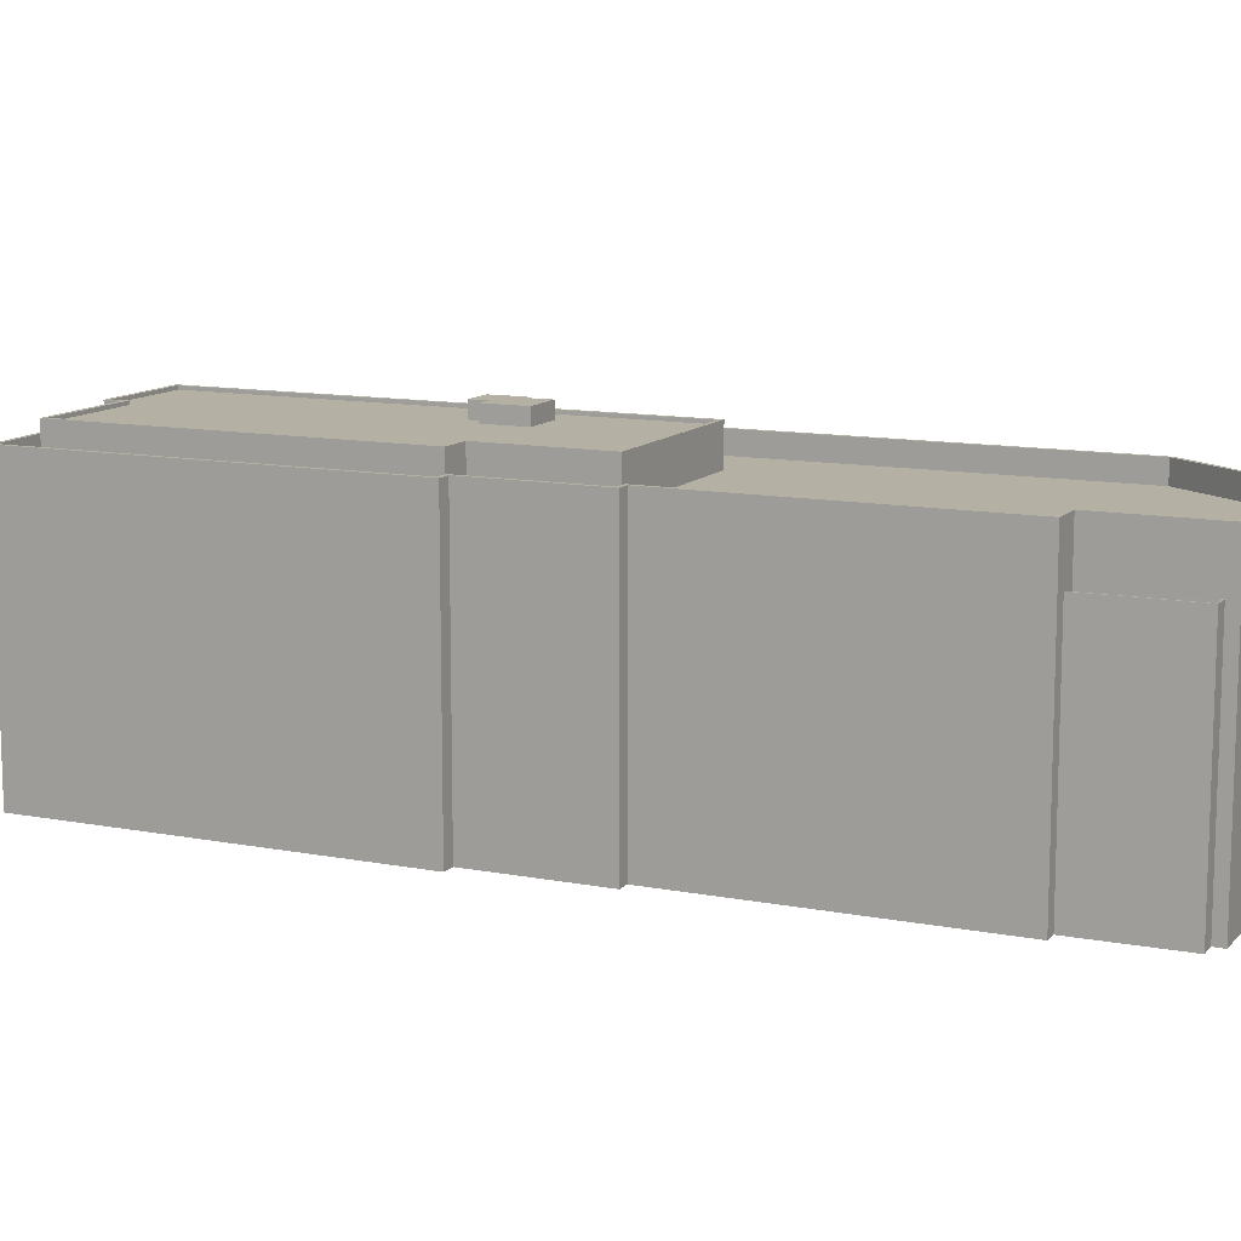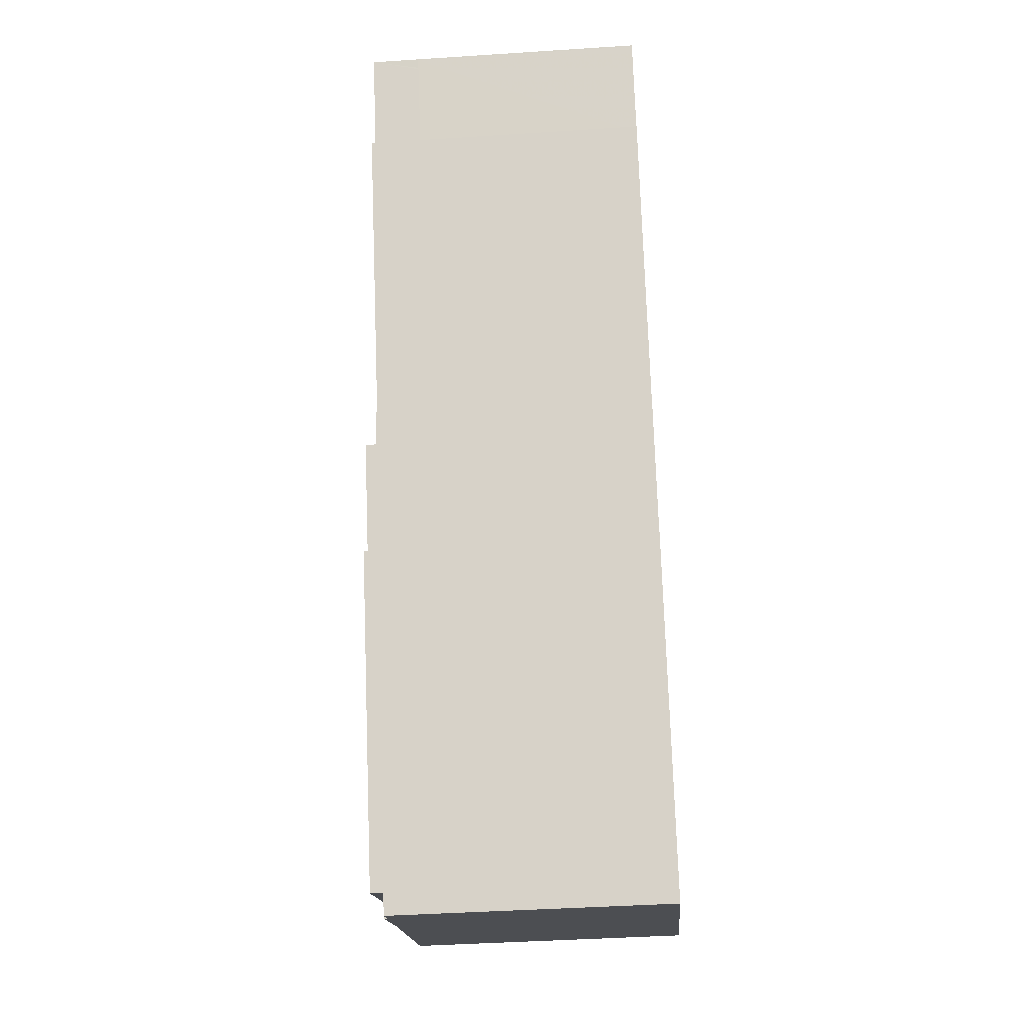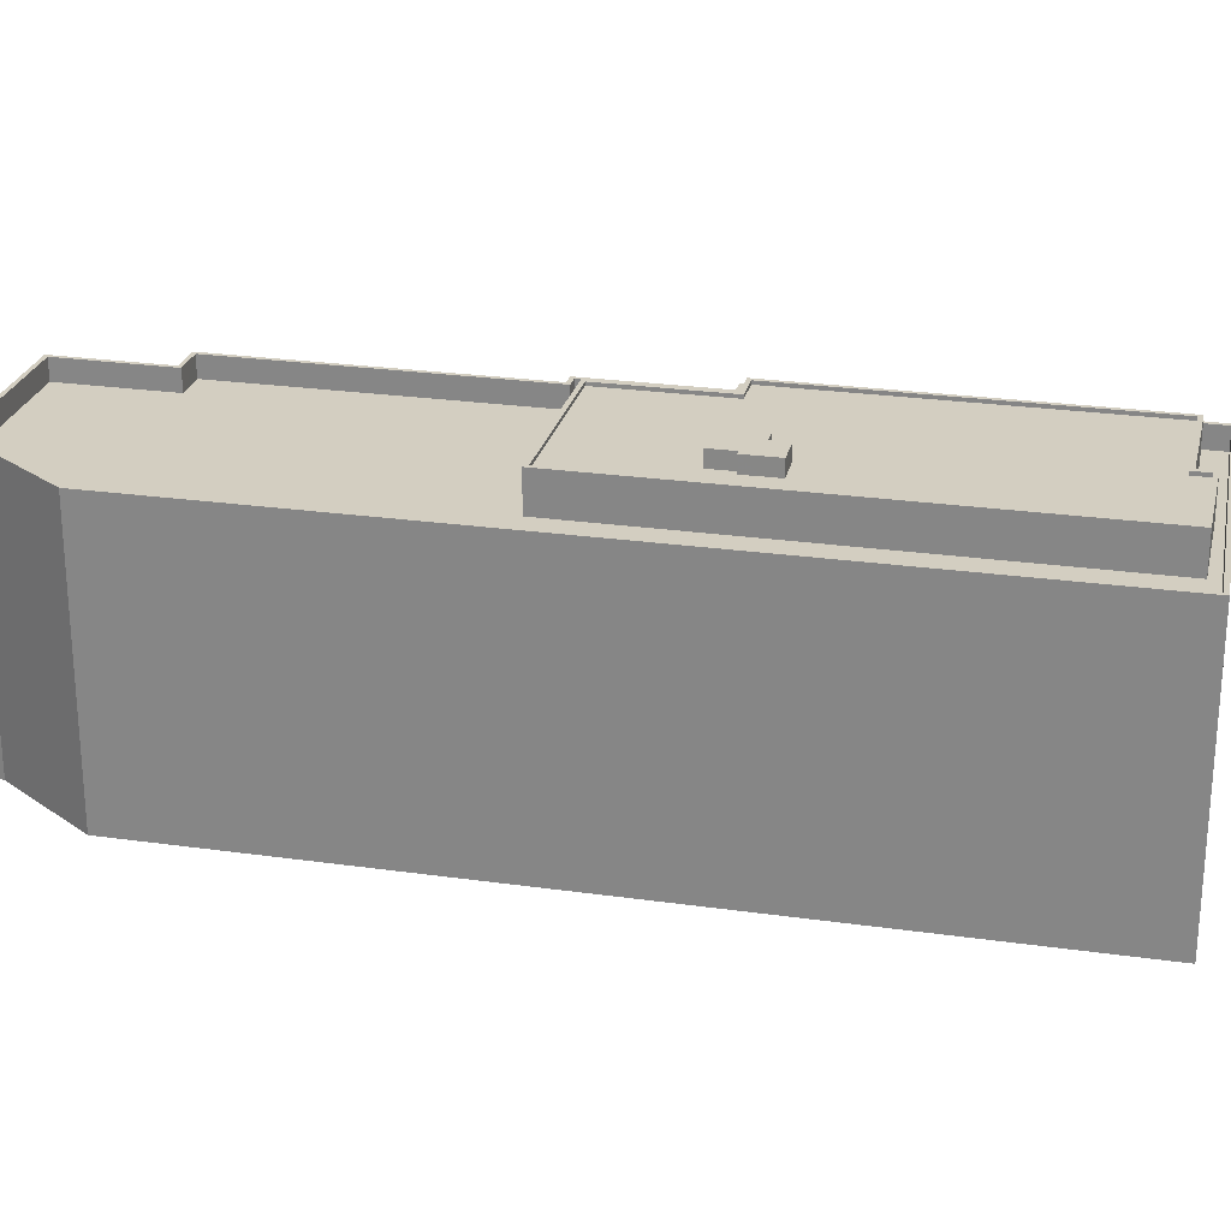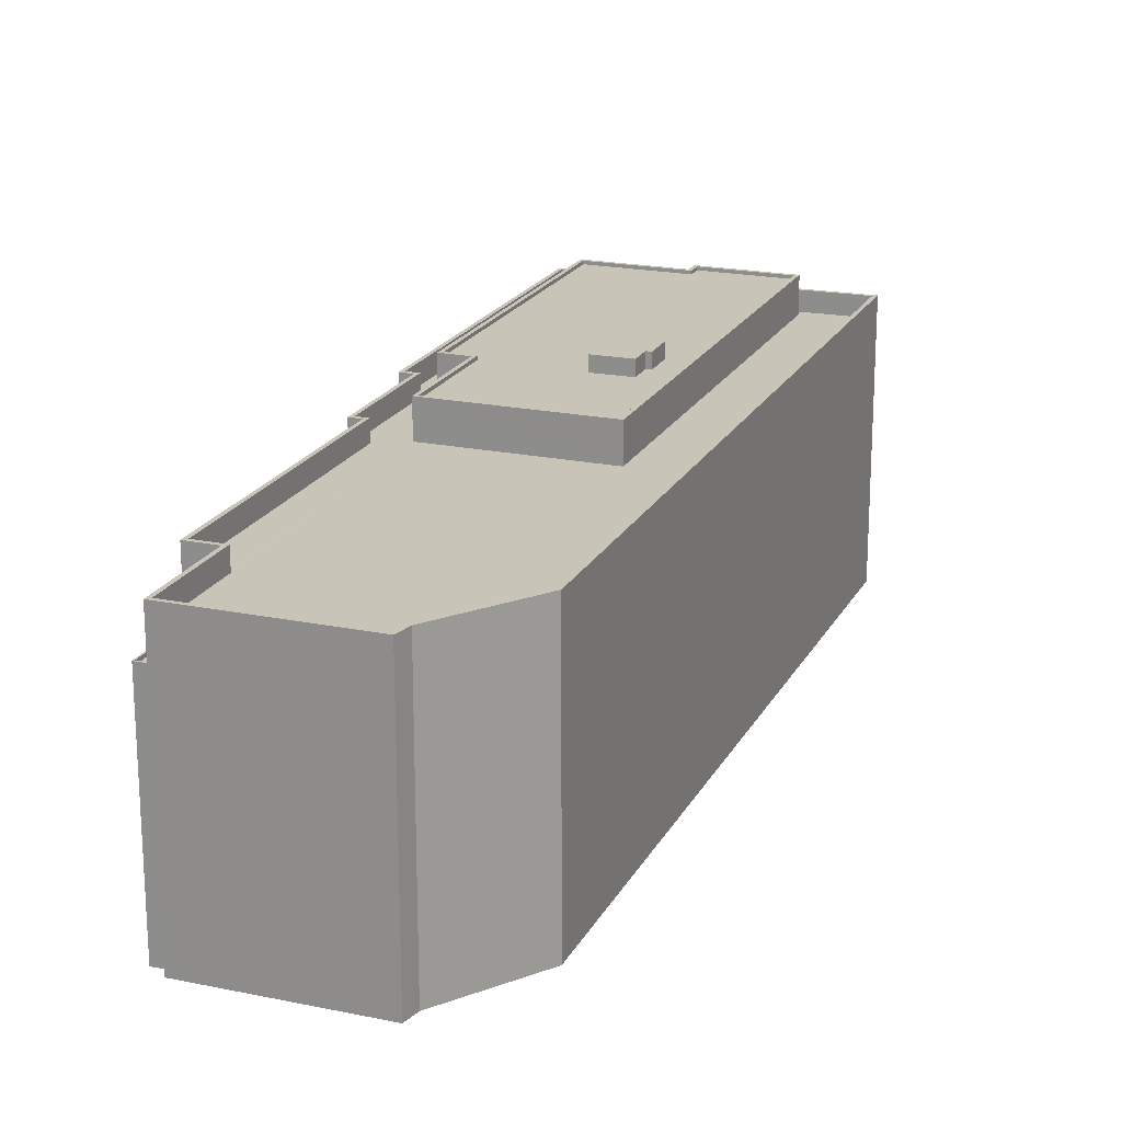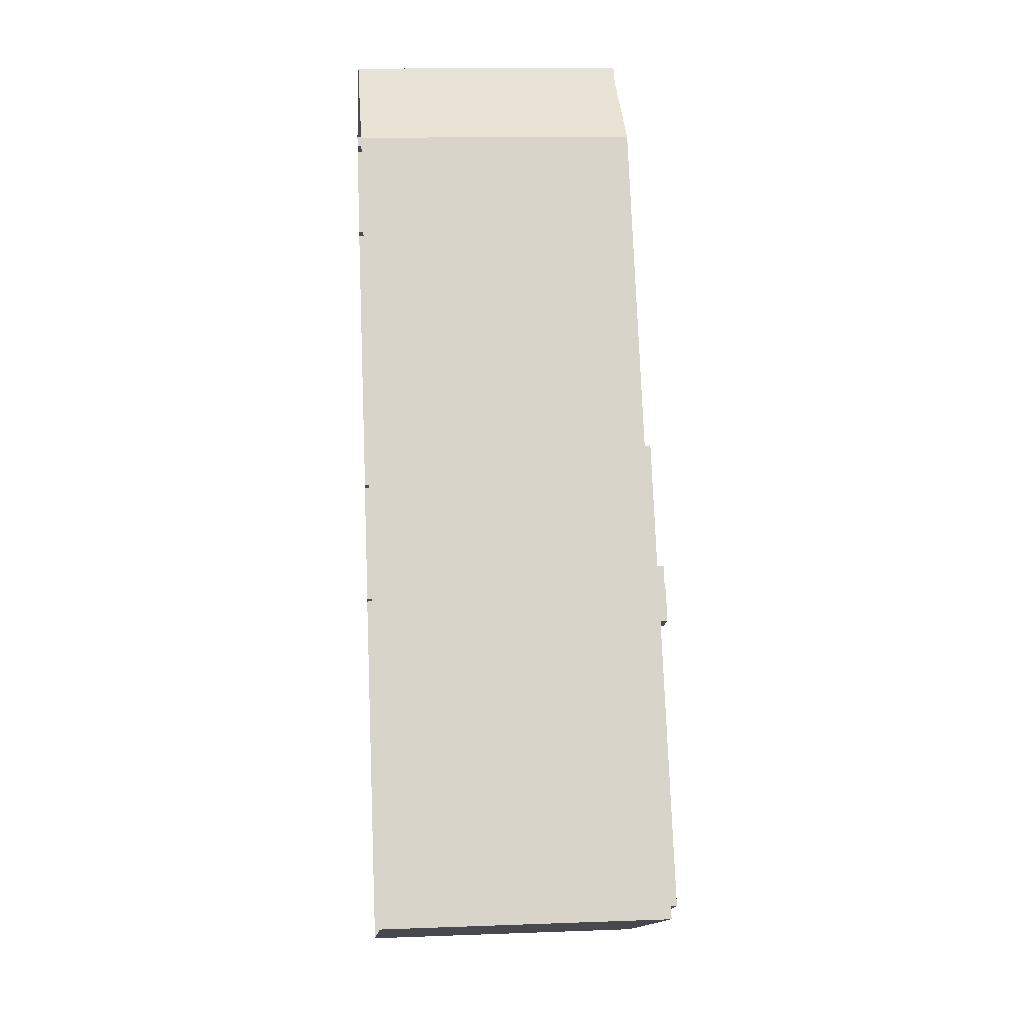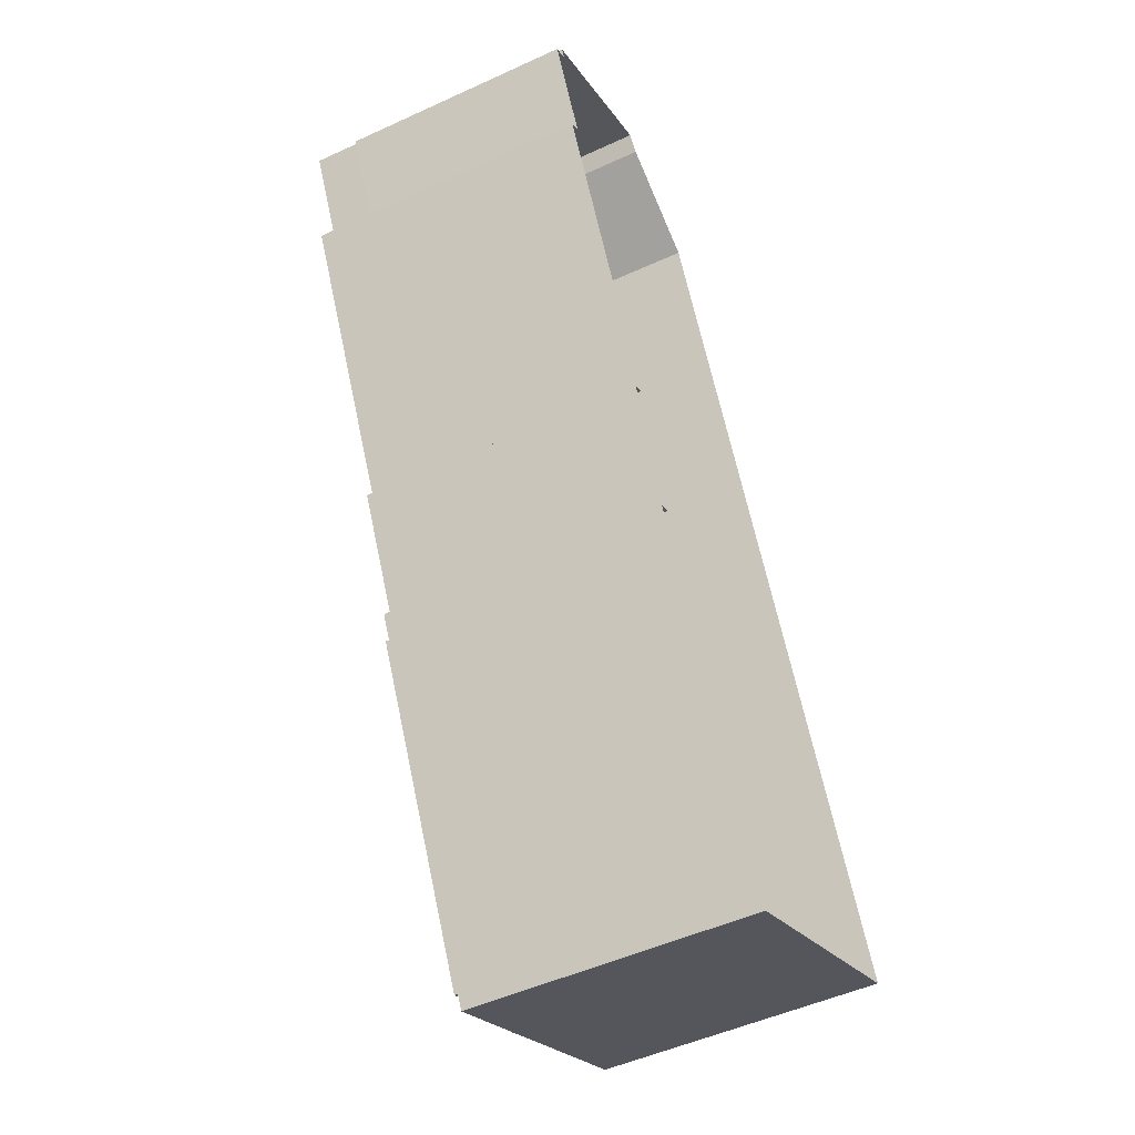
<metadata>
{"format":"obj","ext":"obj","renderer":"f3d","projection":"perspective","resolution":1024,"background":"white","views":[{"elev":11.6,"azim":87.9,"up":"+Z"},{"elev":-42.4,"azim":94.5,"up":"+Y"},{"elev":25.2,"azim":-104.3,"up":"+Z"},{"elev":20.2,"azim":173.7,"up":"+Z"},{"elev":12.8,"azim":-94.9,"up":"+Y"},{"elev":-50.1,"azim":116.8,"up":"+Y"}]}
</metadata>
<code>
v -8050 -3.774e+04 43.28
v -8031 -3.775e+04 44.77
v -8031 -3.775e+04 43.27
v -8050 -3.774e+04 44.78
v -8024 -3.769e+04 44.78
v -8024 -3.769e+04 43.28
v -8016 -3.768e+04 44.77
v -8016 -3.768e+04 43.27
v -8016 -3.768e+04 44.77
v -8016 -3.768e+04 43.27
v -8005 -3.769e+04 44.77
v -8005 -3.769e+04 43.27
v -8008 -3.769e+04 43.27
v -8008 -3.769e+04 44.77
v -8006 -3.77e+04 43.27
v -8006 -3.77e+04 44.77
v -8008 -3.77e+04 43.27
v -8016 -3.772e+04 43.27
v -8016 -3.772e+04 44.77
v -8015 -3.772e+04 43.27
v -8015 -3.772e+04 44.77
v -8016 -3.772e+04 43.27
v -8020 -3.772e+04 43.27
v -8020 -3.772e+04 44.77
v -8019 -3.772e+04 44.77
v -8019 -3.772e+04 43.27
v -8024 -3.769e+04 44.78
v -8024 -3.769e+04 24.72
v -8051 -3.774e+04 24.72
v -8051 -3.774e+04 44.78
v -8017 -3.768e+04 44.77
v -8017 -3.768e+04 24.71
v -8016 -3.768e+04 44.77
v -8016 -3.768e+04 24.71
v -8004 -3.769e+04 44.77
v -8004 -3.769e+04 24.71
v -8005 -3.769e+04 41.17
v -8008 -3.769e+04 44.77
v -8008 -3.769e+04 40.92
v -8005 -3.769e+04 41.17
v -8005 -3.769e+04 40.92
v -8005 -3.769e+04 24.71
v -8007 -3.77e+04 40.92
v -8007 -3.77e+04 41.17
v -8007 -3.77e+04 24.71
v -8007 -3.77e+04 41.17
v -8006 -3.77e+04 24.71
v -8006 -3.77e+04 44.77
v -8016 -3.772e+04 24.71
v -8016 -3.772e+04 44.77
v -8015 -3.772e+04 44.77
v -8015 -3.772e+04 24.71
v -8019 -3.772e+04 24.71
v -8019 -3.772e+04 44.77
v -8018 -3.772e+04 44.77
v -8018 -3.772e+04 24.71
v -8031 -3.775e+04 24.71
v -8031 -3.775e+04 44.77
v -8003 -3.769e+04 41.17
v -8003 -3.769e+04 24.7
v -8004 -3.769e+04 40.92
v -8004 -3.769e+04 41.17
v -8021 -3.772e+04 45.98
v -8021 -3.772e+04 43.27
v -8023 -3.772e+04 43.27
v -8023 -3.772e+04 45.98
v -8019 -3.772e+04 45.98
v -8019 -3.772e+04 45.73
v -8023 -3.772e+04 45.73
v -8023 -3.772e+04 45.98
v -8021 -3.772e+04 45.98
v -8021 -3.772e+04 45.73
v -8032 -3.775e+04 45.73
v -8032 -3.775e+04 45.98
v -8022 -3.773e+04 45.73
v -8039 -3.774e+04 45.74
v -8039 -3.774e+04 45.99
v -8039 -3.774e+04 45.74
v -8039 -3.774e+04 45.99
v -8045 -3.774e+04 45.74
v -8045 -3.774e+04 45.99
v -8030 -3.771e+04 45.74
v -8030 -3.771e+04 45.99
v -8035 -3.772e+04 45.74
v -8032 -3.775e+04 43.27
v -8032 -3.775e+04 45.98
v -8039 -3.774e+04 43.28
v -8039 -3.774e+04 45.99
v -8039 -3.774e+04 43.28
v -8039 -3.774e+04 45.99
v -8046 -3.774e+04 43.28
v -8046 -3.774e+04 45.99
v -8030 -3.771e+04 45.99
v -8030 -3.771e+04 43.28
v -8019 -3.772e+04 45.98
v -8019 -3.772e+04 43.27
v -8032 -3.772e+04 45.74
v -8031 -3.772e+04 46.84
v -8032 -3.772e+04 46.84
v -8031 -3.772e+04 45.74
v -8034 -3.772e+04 45.74
v -8034 -3.772e+04 46.84
v -8033 -3.772e+04 45.74
v -8033 -3.772e+04 46.84
v -8033 -3.772e+04 45.74
v -8033 -3.772e+04 46.84
v -8033 -3.772e+04 45.74
v -8032 -3.772e+04 46.84
v -8032 -3.772e+04 45.74
v -8029 -3.772e+04 46.84
v -8029 -3.772e+04 45.73
v -8031 -3.772e+04 45.74
v -8031 -3.772e+04 46.84
f 53 57 29
f 28 53 29
f 53 56 57
f 34 36 42
f 34 42 32
f 28 32 45
f 49 52 53
f 45 47 49
f 45 42 60
f 28 49 53
f 45 32 42
f 28 45 49
f 1 2 3
f 1 4 2
f 5 1 6
f 5 4 1
f 7 6 8
f 7 5 6
f 9 8 10
f 9 7 8
f 11 10 12
f 11 9 10
f 11 12 13
f 14 11 13
f 15 16 17
f 17 14 13
f 17 16 14
f 16 15 18
f 19 16 18
f 20 21 22
f 22 19 18
f 22 21 19
f 21 20 23
f 24 21 23
f 25 23 26
f 25 24 23
f 25 26 3
f 2 25 3
f 27 28 29
f 30 27 29
f 31 32 28
f 27 31 28
f 33 34 32
f 31 33 32
f 35 36 34
f 33 35 34
f 37 38 39
f 38 37 35
f 35 40 36
f 39 41 37
f 36 40 42
f 37 40 35
f 43 39 44
f 45 46 47
f 39 38 44
f 47 46 48
f 44 38 48
f 46 44 48
f 48 49 47
f 48 50 49
f 51 52 49
f 50 51 49
f 51 53 52
f 51 54 53
f 55 56 53
f 54 55 53
f 55 57 56
f 55 58 57
f 58 30 29
f 57 58 29
f 42 59 60
f 42 40 59
f 45 60 59
f 46 45 59
f 41 61 62
f 37 41 62
f 43 62 61
f 43 44 62
f 63 64 65
f 66 63 65
f 67 68 69
f 70 67 69
f 71 69 72
f 71 70 69
f 73 74 75
f 75 71 72
f 75 74 71
f 74 73 76
f 77 74 76
f 77 76 78
f 79 77 78
f 79 78 80
f 81 79 80
f 82 83 84
f 84 81 80
f 84 83 81
f 67 82 68
f 67 83 82
f 85 64 63
f 86 85 63
f 87 86 88
f 87 85 86
f 89 87 88
f 90 89 88
f 91 89 90
f 92 91 90
f 93 91 92
f 93 94 91
f 95 94 93
f 95 96 94
f 65 96 95
f 66 65 95
f 97 98 99
f 97 100 98
f 101 97 99
f 102 101 99
f 101 102 103
f 102 104 103
f 104 105 103
f 106 105 104
f 106 107 105
f 108 107 106
f 108 109 107
f 110 109 108
f 110 111 109
f 112 111 110
f 113 112 110
f 100 112 113
f 98 100 113
f 17 96 18
f 15 17 18
f 96 65 64
f 18 96 22
f 22 96 64
f 8 12 10
f 13 12 8
f 96 17 13
f 22 23 20
f 64 26 23
f 26 85 3
f 94 6 1
f 13 8 6
f 1 3 89
f 22 64 23
f 96 13 94
f 94 1 91
f 89 85 87
f 1 89 91
f 64 85 26
f 3 85 89
f 94 13 6
f 58 4 30
f 58 2 4
f 30 4 27
f 27 5 31
f 31 5 7
f 4 5 27
f 9 11 33
f 7 9 31
f 11 35 33
f 31 9 33
f 50 21 51
f 19 21 50
f 50 48 16
f 16 38 14
f 19 50 16
f 14 38 11
f 11 38 35
f 16 48 38
f 2 58 25
f 58 55 25
f 25 54 24
f 24 54 21
f 21 54 51
f 25 55 54
f 39 43 61
f 41 39 61
f 44 46 62
f 37 62 40
f 40 62 59
f 62 46 59
f 75 69 112
f 105 84 103
f 109 82 84
f 75 72 69
f 82 111 68
f 107 109 105
f 69 111 112
f 68 111 69
f 82 109 111
f 109 84 105
f 73 75 76
f 78 76 80
f 84 101 103
f 80 101 84
f 97 75 112
f 97 112 100
f 76 97 101
f 75 97 76
f 76 101 80
f 86 63 74
f 71 66 70
f 74 63 71
f 70 66 67
f 67 66 95
f 71 63 66
f 95 93 67
f 74 88 86
f 93 92 81
f 88 79 90
f 92 90 81
f 74 77 88
f 67 93 83
f 81 83 93
f 79 81 90
f 88 77 79
f 102 99 98
f 104 102 106
f 98 113 110
f 106 110 108
f 102 98 106
f 106 98 110

</code>
